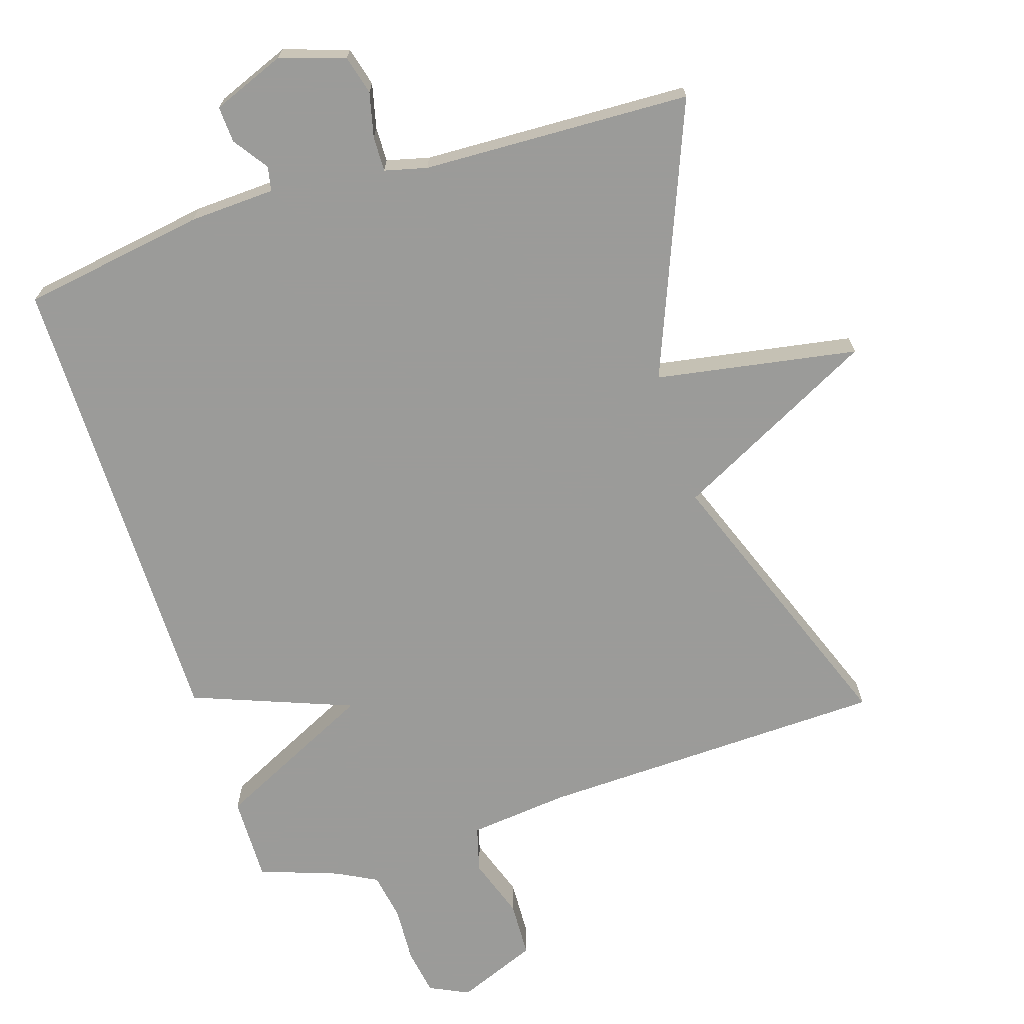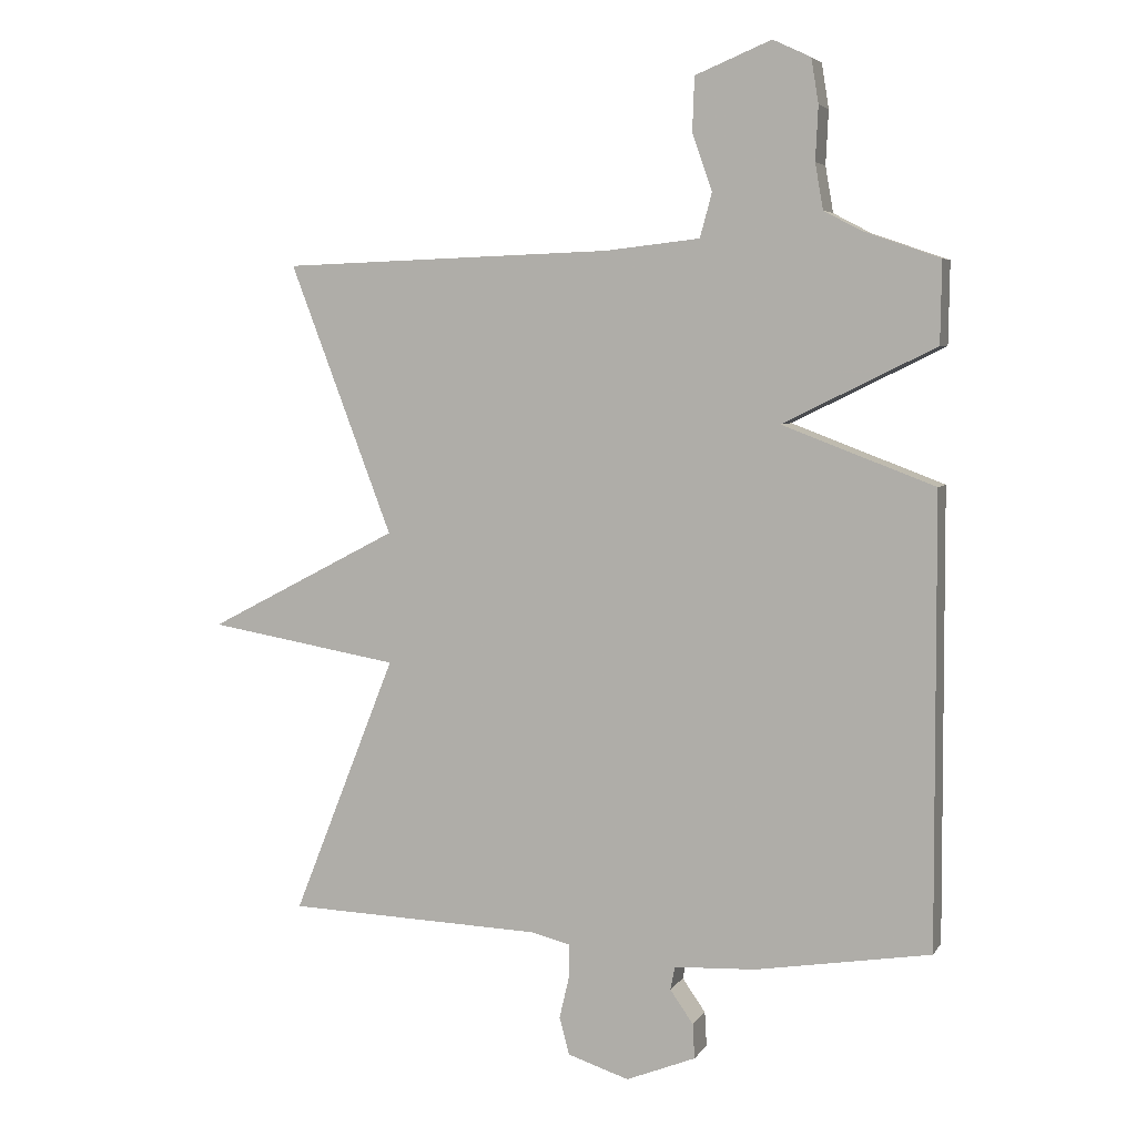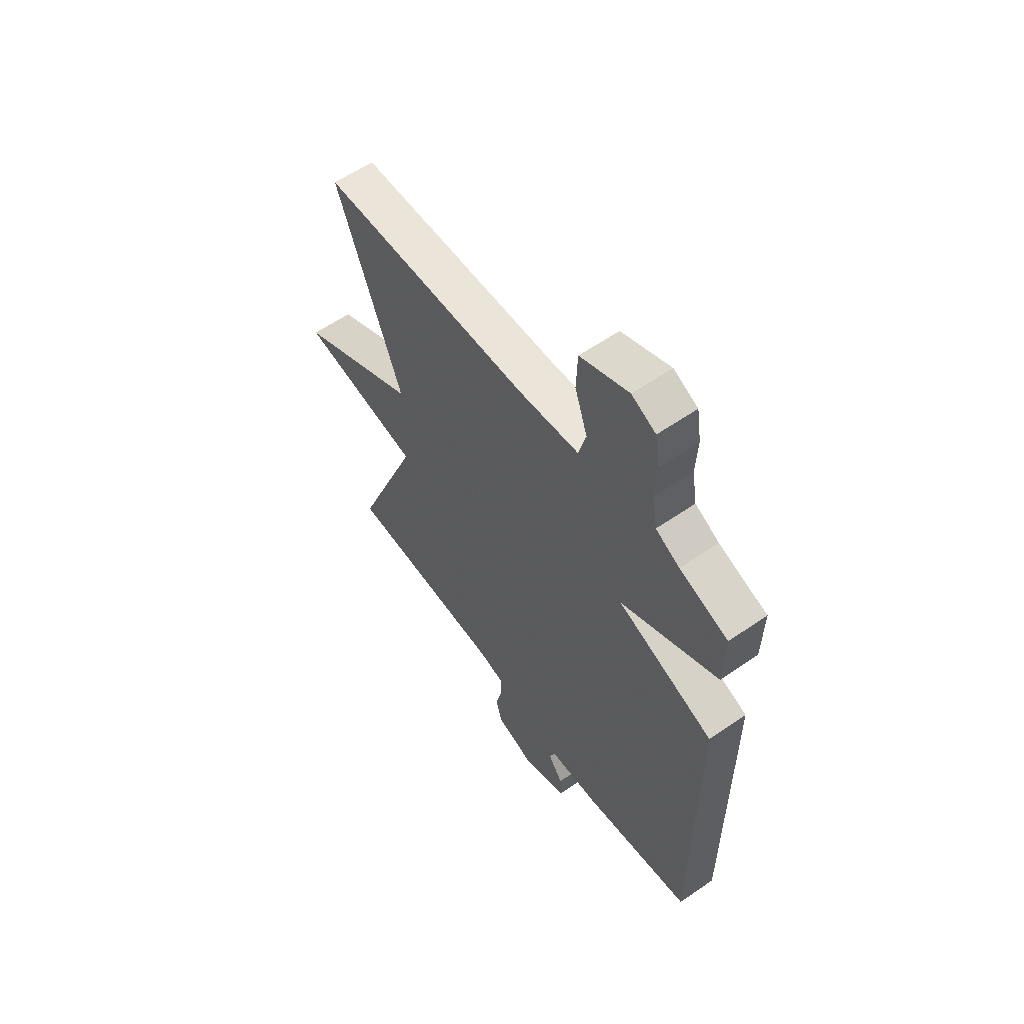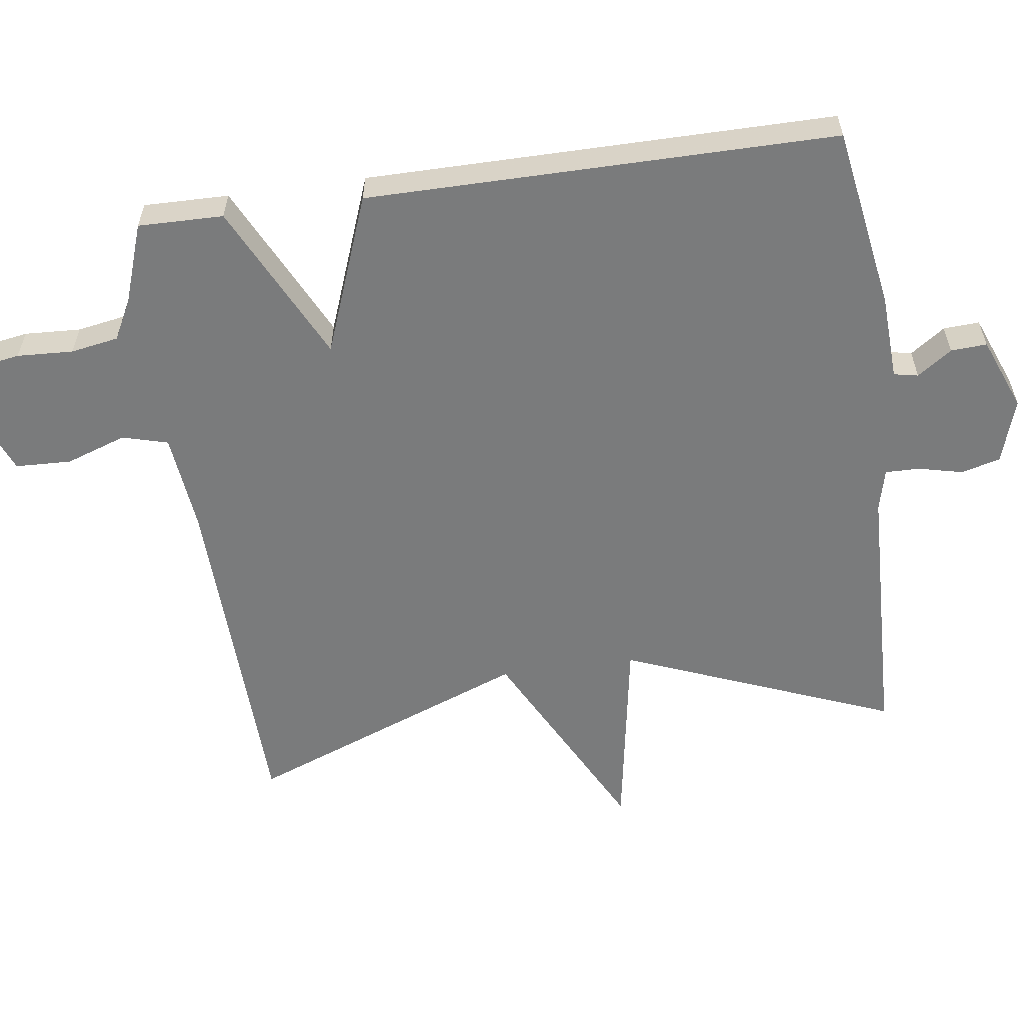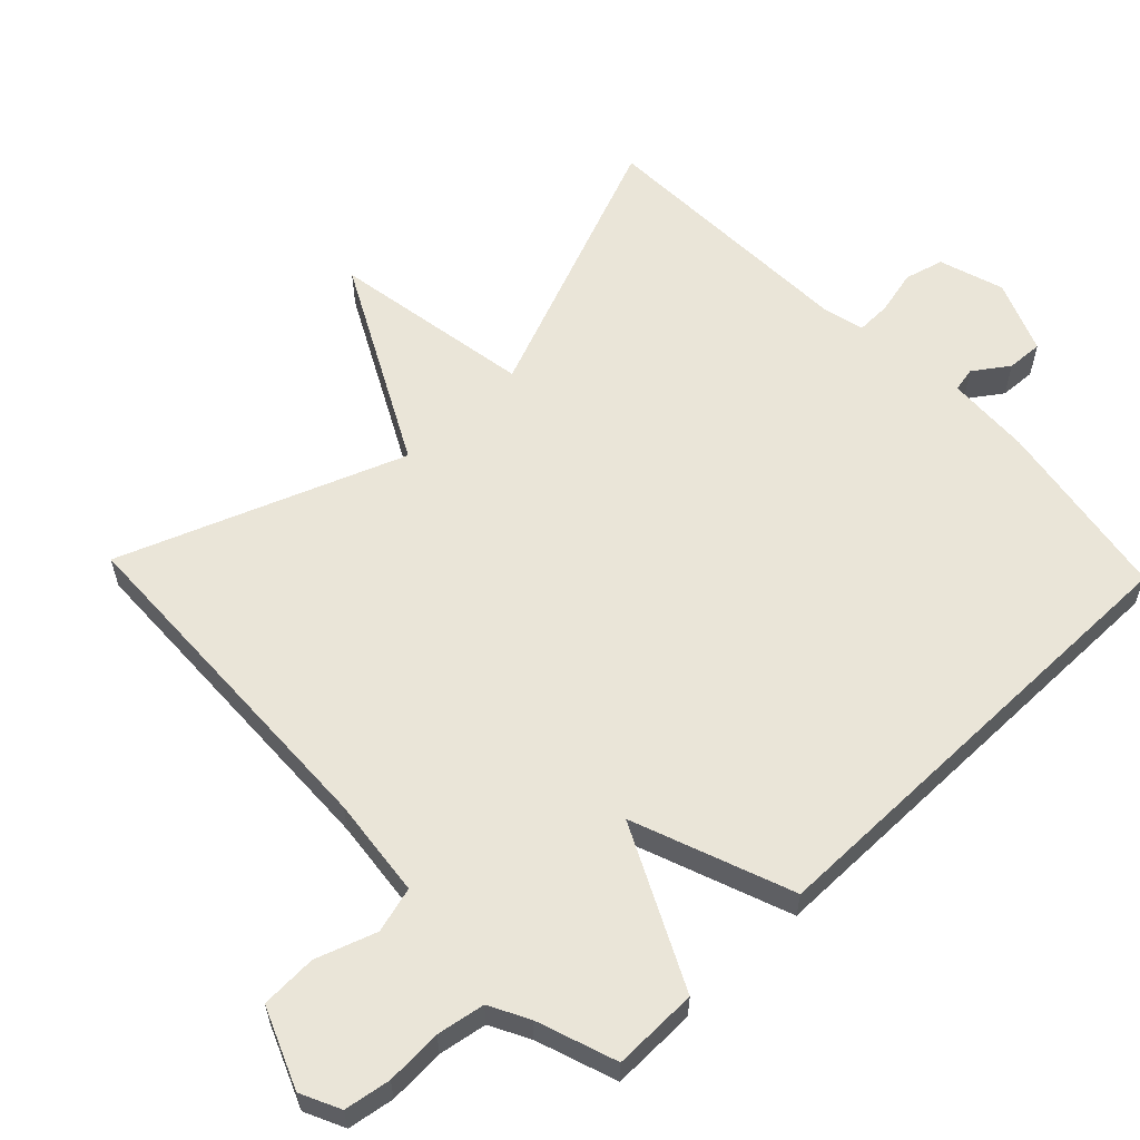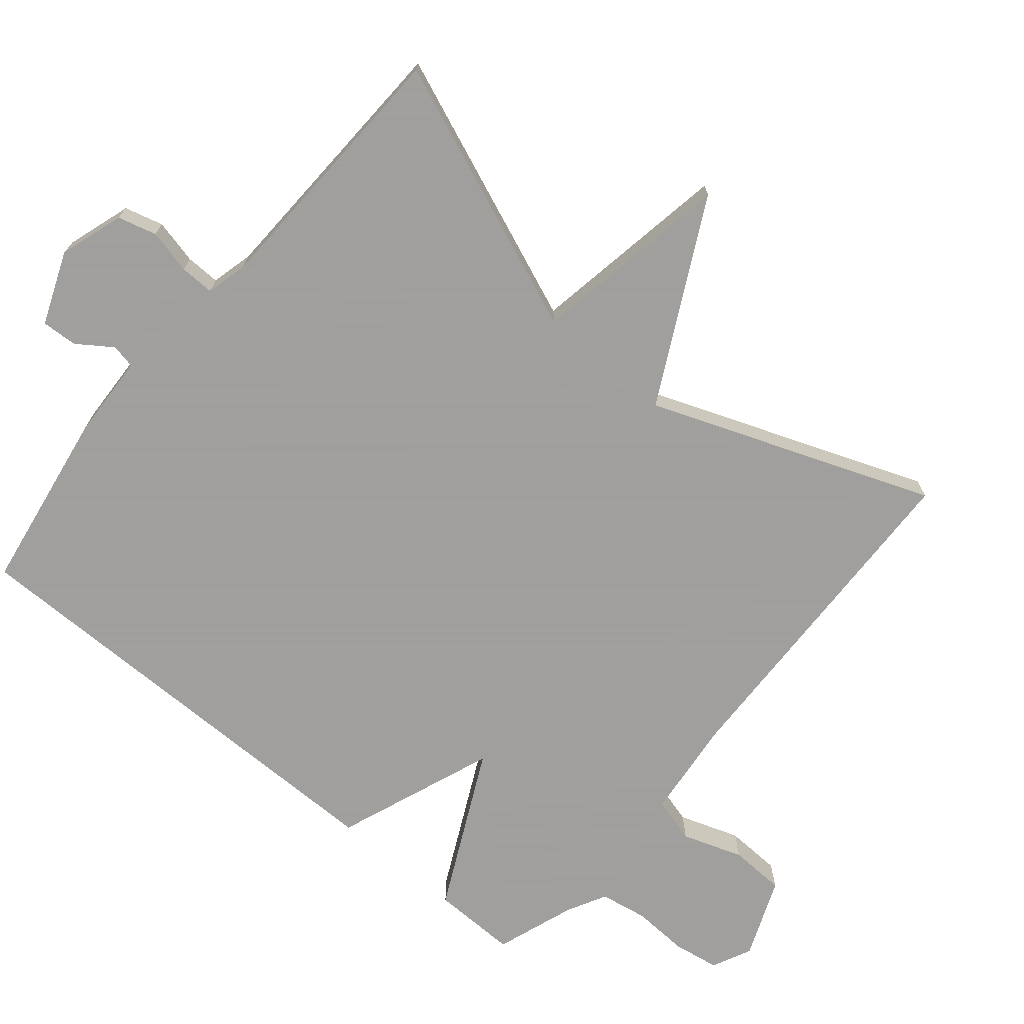
<metadata>
{"format":"obj","ext":"obj","renderer":"f3d","projection":"perspective","resolution":1024,"background":"white","views":[{"elev":-69.6,"azim":-162.5,"up":"+Y"},{"elev":5.1,"azim":18.1,"up":"+Z"},{"elev":59.1,"azim":54.6,"up":"+Z"},{"elev":-58.3,"azim":97.9,"up":"+Y"},{"elev":59.6,"azim":46.2,"up":"+Y"},{"elev":-71.5,"azim":-130.0,"up":"+Y"}]}
</metadata>
<code>
v -0.5 0.07 0.5
v 0.002 0.07 0.517
v 0.146 0.07 0.533
v 0.164 0.07 0.599
v 0.134 0.07 0.686
v 0.137 0.07 0.767
v 0.252 0.07 0.814
v 0.309 0.07 0.787
v 0.32 0.07 0.72
v 0.316 0.07 0.639
v 0.328 0.07 0.57
v 0.385 0.07 0.54
v 0.5 0.07 0.5
v 0.498 0.07 0.377
v 0.268 0.07 0.264
v 0.498 0.07 0.177
v 0.5 0.07 -0.5
v 0.236 0.07 -0.543
v 0.113 0.07 -0.549
v 0.106 0.07 -0.584
v 0.141 0.07 -0.634
v 0.144 0.07 -0.686
v 0.039 0.07 -0.728
v -0.054 0.07 -0.698
v -0.069 0.07 -0.642
v -0.054 0.07 -0.578
v -0.053 0.07 -0.528
v -0.114 0.07 -0.513
v -0.5 0.07 -0.5
v -0.344 0.07 -0.108
v -0.634 0.07 -0.059
v -0.344 0.07 0.092
v -0.5 0 0.5
v 0.002 0 0.517
v 0.146 0 0.533
v 0.164 0 0.599
v 0.134 0 0.686
v 0.137 0 0.767
v 0.252 0 0.814
v 0.309 0 0.787
v 0.32 0 0.72
v 0.316 0 0.639
v 0.328 0 0.57
v 0.385 0 0.54
v 0.5 0 0.5
v 0.498 0 0.377
v 0.268 0 0.264
v 0.498 0 0.177
v 0.5 0 -0.5
v 0.236 0 -0.543
v 0.113 0 -0.549
v 0.106 0 -0.584
v 0.141 0 -0.634
v 0.144 0 -0.686
v 0.039 0 -0.728
v -0.054 0 -0.698
v -0.069 0 -0.642
v -0.054 0 -0.578
v -0.053 0 -0.528
v -0.114 0 -0.513
v -0.5 0 -0.5
v -0.344 0 -0.108
v -0.634 0 -0.059
v -0.344 0 0.092
f 30 31 32
f 28 29 30
f 27 28 30 32
f 24 25 26
f 23 24 26
f 22 23 26
f 21 22 26
f 20 21 26
f 19 20 26 27
f 27 32 1
f 19 27 1
f 18 19 1
f 17 18 1
f 16 17 1
f 15 16 1
f 12 13 14 15
f 8 9 10
f 7 8 10
f 6 7 10
f 5 6 10
f 4 5 10
f 3 4 10 11
f 15 1 2
f 15 2 3
f 3 11 12 15
f 64 63 62
f 62 61 60
f 64 62 60 59
f 58 57 56
f 58 56 55
f 58 55 54
f 58 54 53
f 58 53 52
f 59 58 52 51
f 33 64 59
f 33 59 51
f 33 51 50
f 33 50 49
f 33 49 48
f 33 48 47
f 47 46 45 44
f 42 41 40
f 42 40 39
f 42 39 38
f 42 38 37
f 42 37 36
f 43 42 36 35
f 34 33 47
f 35 34 47
f 47 44 43 35
f 1 33 34 2
f 2 34 35 3
f 3 35 36 4
f 4 36 37 5
f 5 37 38 6
f 6 38 39 7
f 7 39 40 8
f 8 40 41 9
f 9 41 42 10
f 10 42 43 11
f 11 43 44 12
f 12 44 45 13
f 13 45 46 14
f 14 46 47 15
f 15 47 48 16
f 16 48 49 17
f 17 49 50 18
f 18 50 51 19
f 19 51 52 20
f 20 52 53 21
f 21 53 54 22
f 22 54 55 23
f 23 55 56 24
f 24 56 57 25
f 25 57 58 26
f 26 58 59 27
f 27 59 60 28
f 28 60 61 29
f 29 61 62 30
f 30 62 63 31
f 31 63 64 32
f 32 64 33 1

</code>
